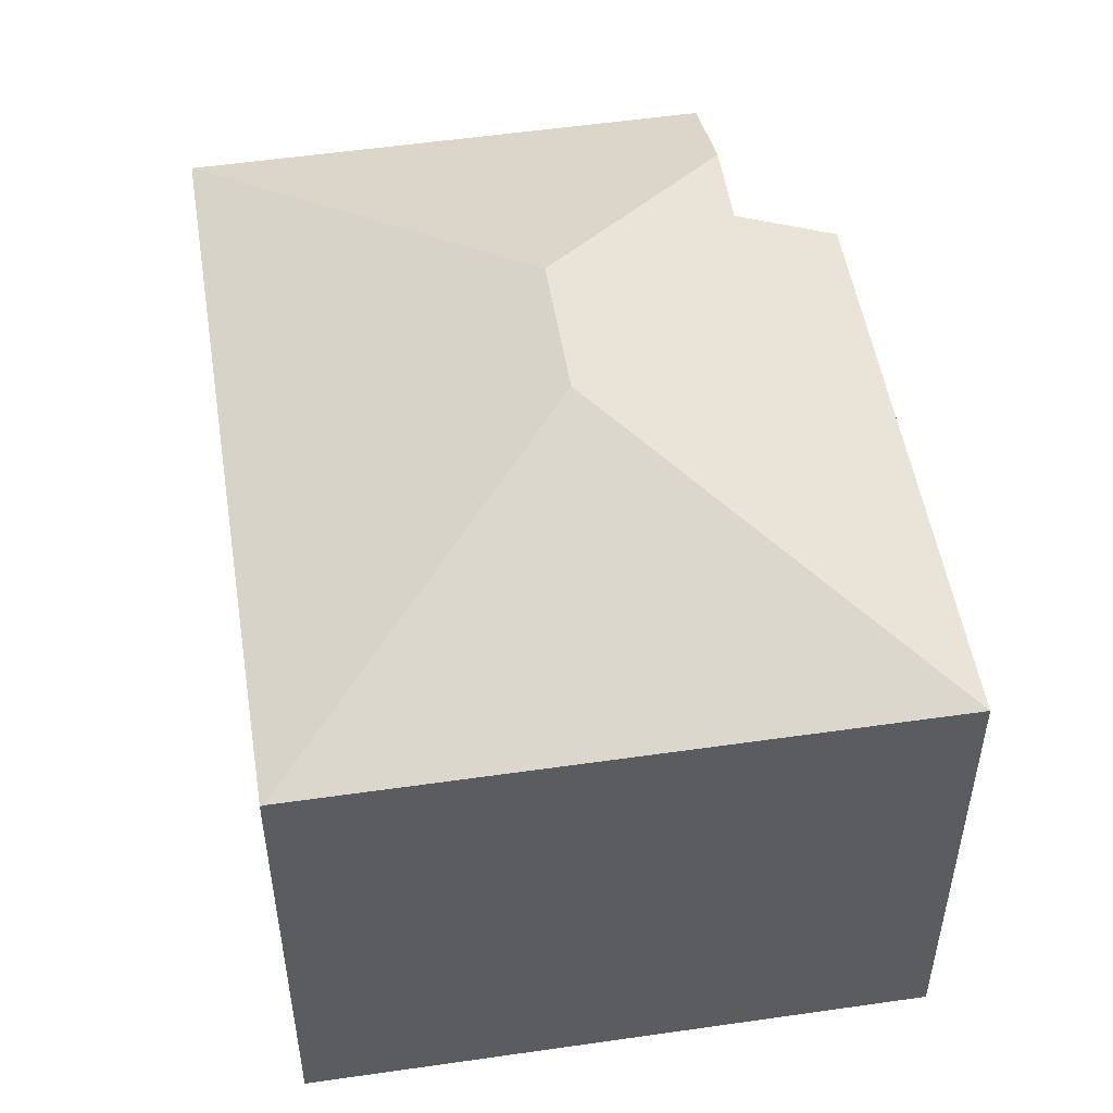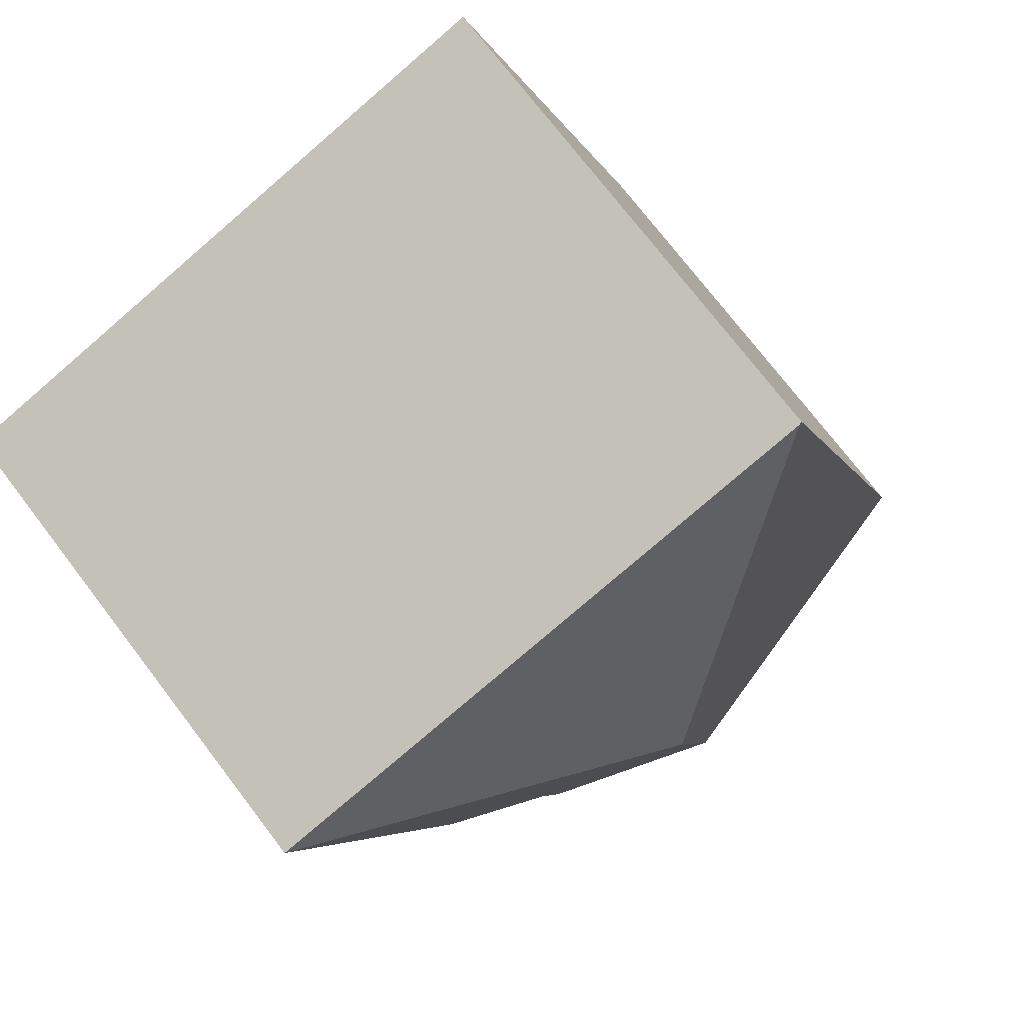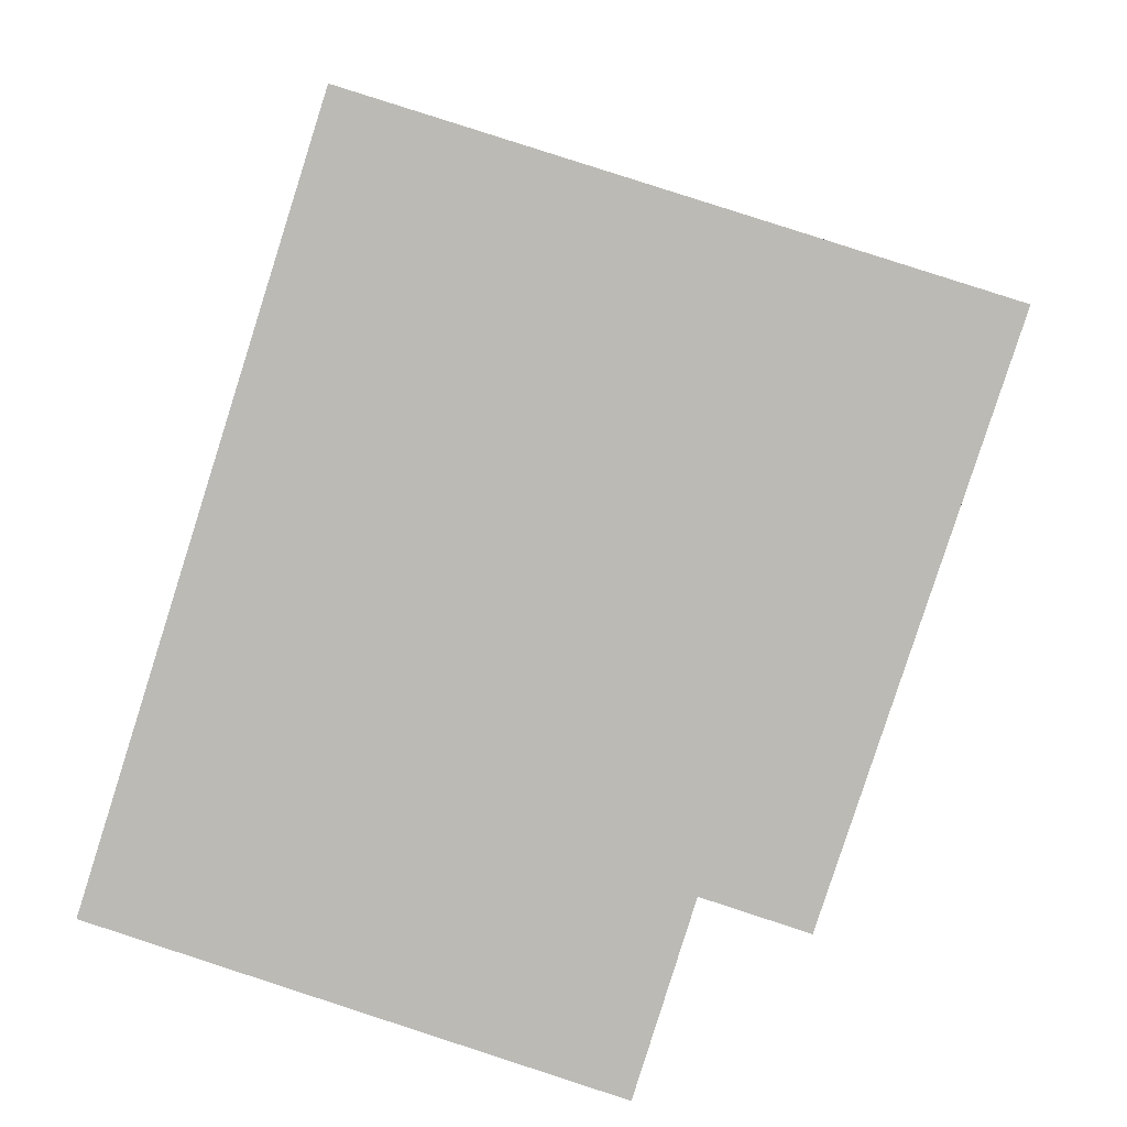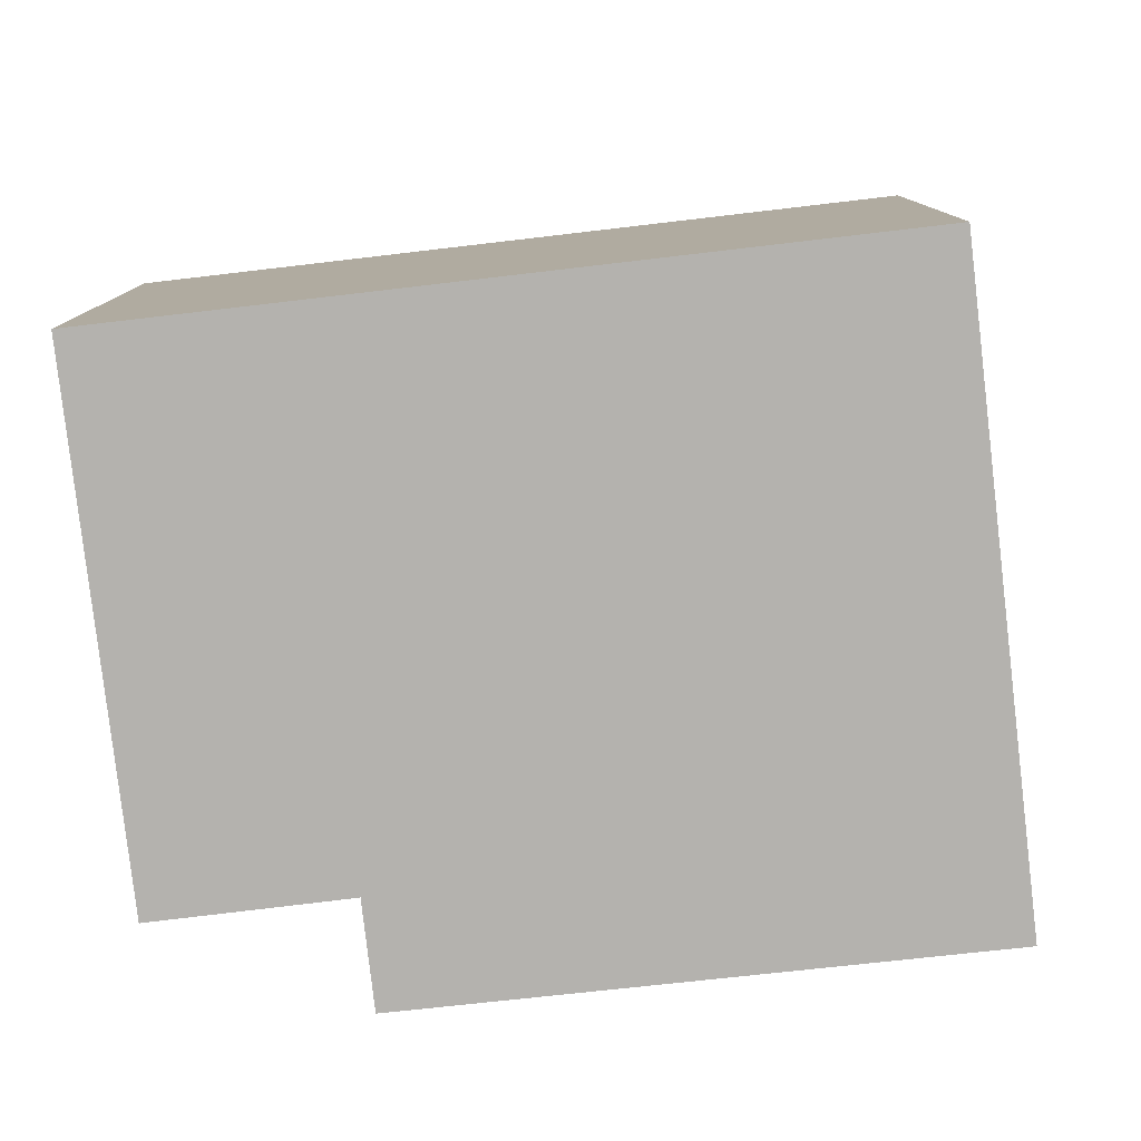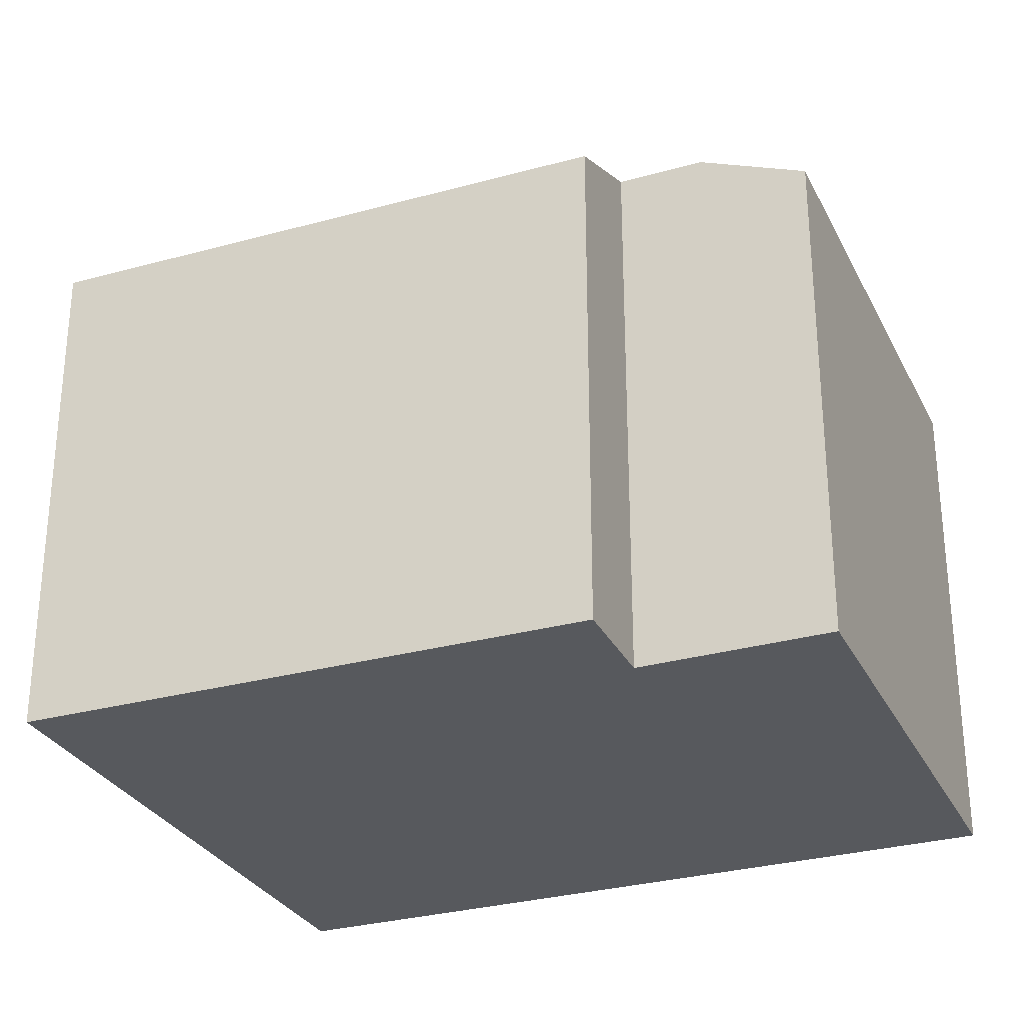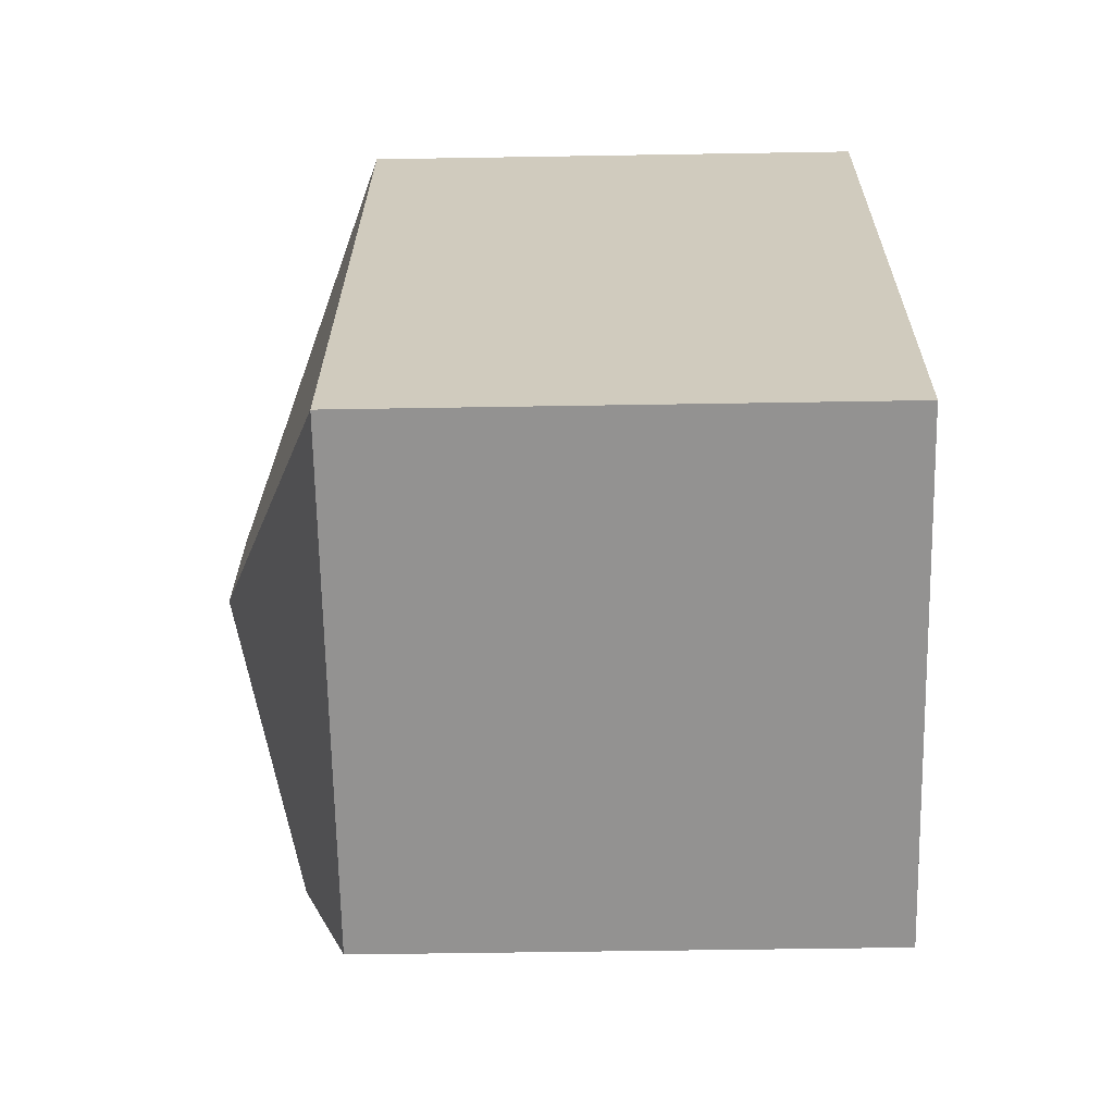
<metadata>
{"format":"obj","ext":"obj","renderer":"f3d","projection":"perspective","resolution":1024,"background":"white","views":[{"elev":52.3,"azim":8.6,"up":"+Y"},{"elev":74.3,"azim":142.6,"up":"+Z"},{"elev":5.9,"azim":3.2,"up":"+Z"},{"elev":-79.8,"azim":-65.8,"up":"+Y"},{"elev":-29.5,"azim":130.1,"up":"+Y"},{"elev":-48.7,"azim":-88.9,"up":"+Z"}]}
</metadata>
<code>
v  5.967 8.672 4.643
v  3.204 6.96 9.989
v  11.36 6.96 7.431
v  5.361 8.672 2.766
v  7.532 7.549 0.372
v  7.181 7.544 -0.754
v  8.908 6.97 -0.068
v  8.969 6.97 0.118
v  11.16 6.961 6.808
v  0 6.972 4.269e-16
v  6.744 6.957 -2.153
v  3.166 6.944 10
v  7.532 -2.278e-17 0.372
v  7.181 4.617e-17 -0.754
v  6.744 1.318e-16 -2.153
v  11.36 -4.55e-16 7.431
v  11.16 -4.169e-16 6.808
v  8.969 -7.225e-18 0.118
v  8.908 4.164e-18 -0.068
v  0 0 0
v  3.166 -6.124e-16 10
v  3.204 -6.116e-16 9.989
g defaultobject
f 1 2 3
f 4 5 6
f 5 4 7
f 7 4 8
f 8 4 9
f 9 4 1
f 9 1 3
f 10 6 11
f 6 10 4
f 2 10 12
f 10 2 1
f 10 1 4
f 5 11 6
f 11 5 13
f 11 13 14
f 11 14 15
f 16 9 3
f 9 16 8
f 8 16 17
f 8 17 18
f 8 18 7
f 7 18 19
f 11 20 10
f 20 11 15
f 7 13 5
f 13 7 19
f 20 12 10
f 12 20 21
f 12 3 2
f 3 12 21
f 3 21 16
f 16 21 22
f 15 13 20
f 13 15 14
f 20 22 21
f 22 20 16
f 16 20 17
f 17 20 13
f 17 13 18
f 18 13 19

</code>
